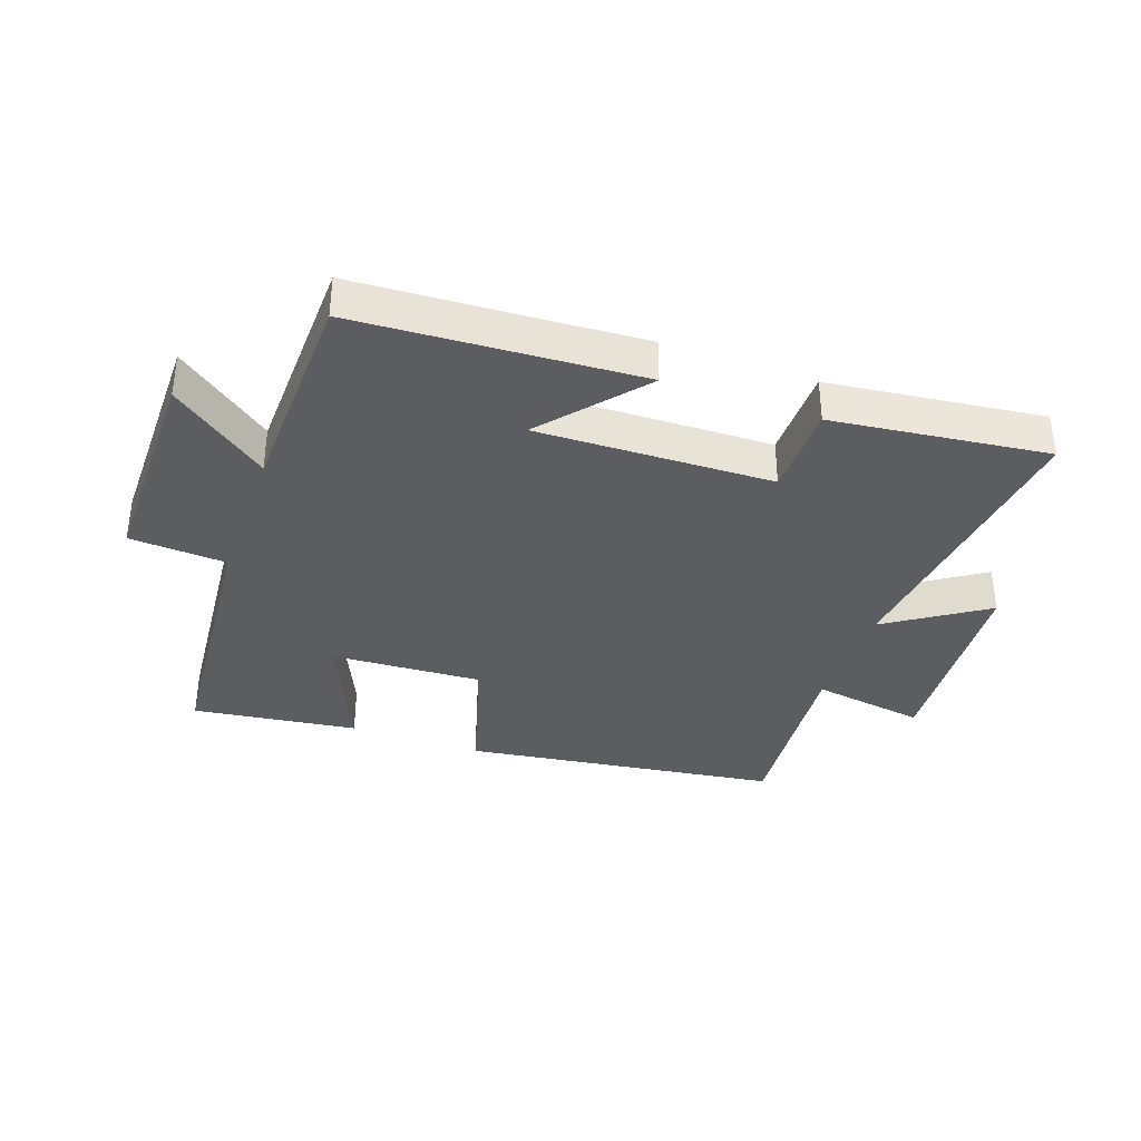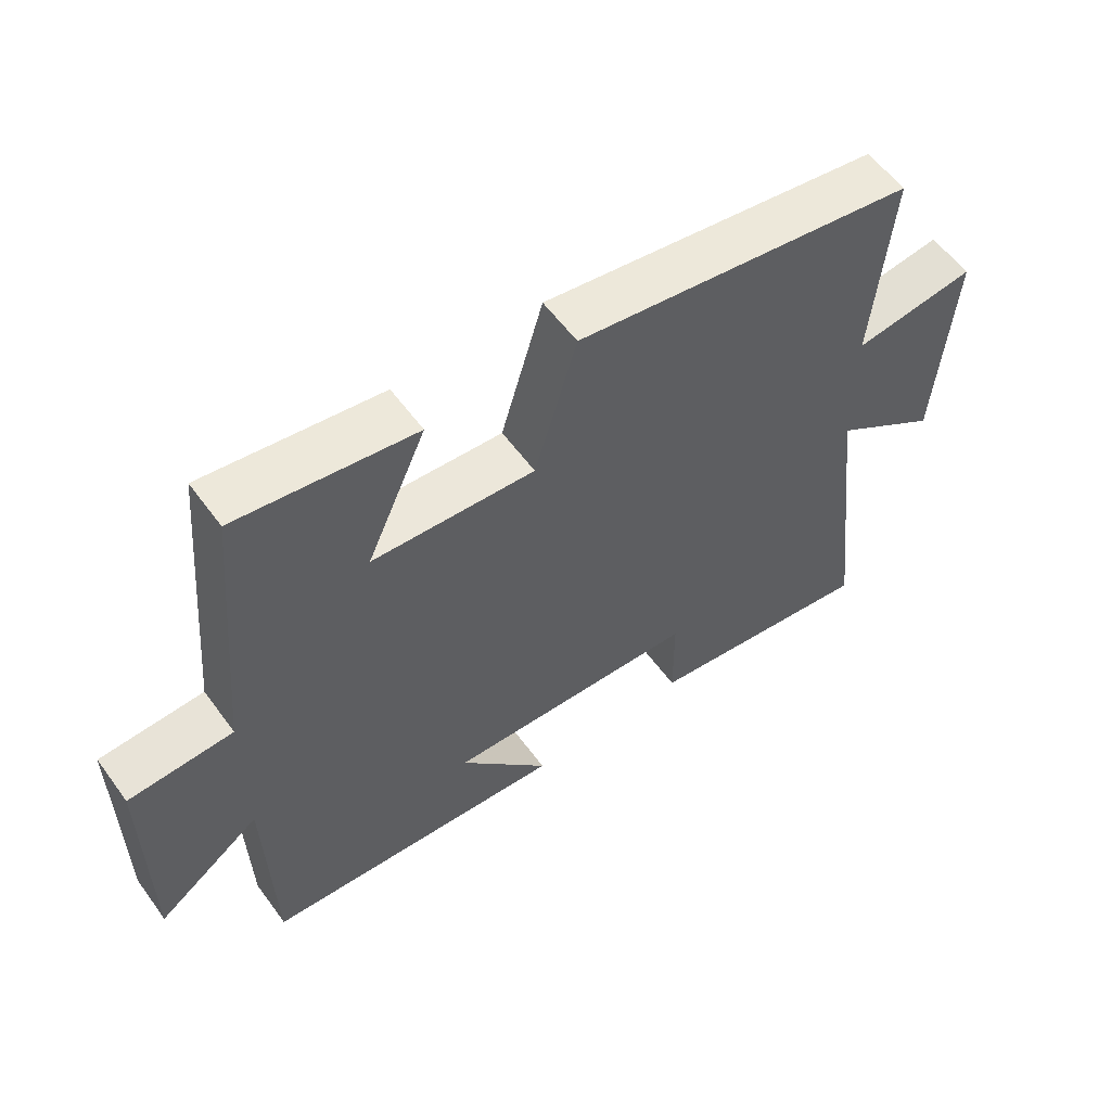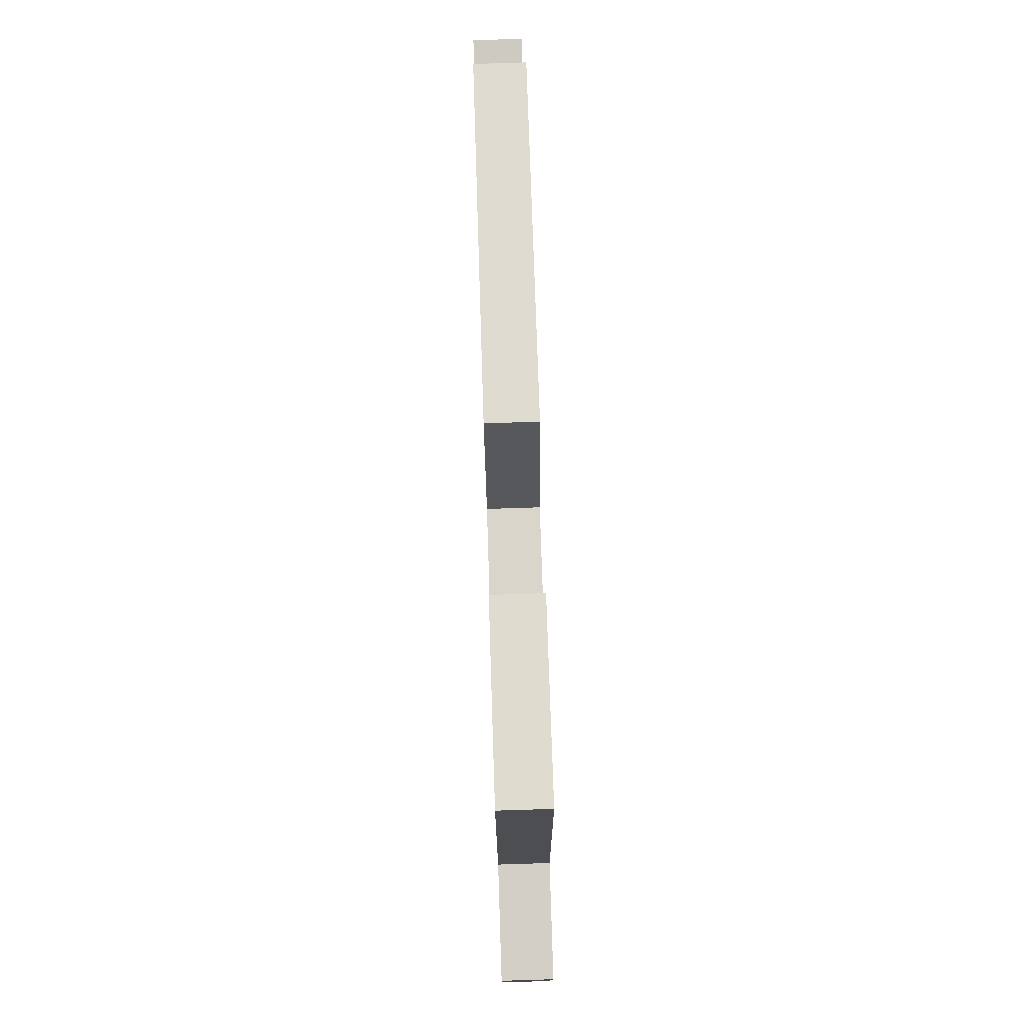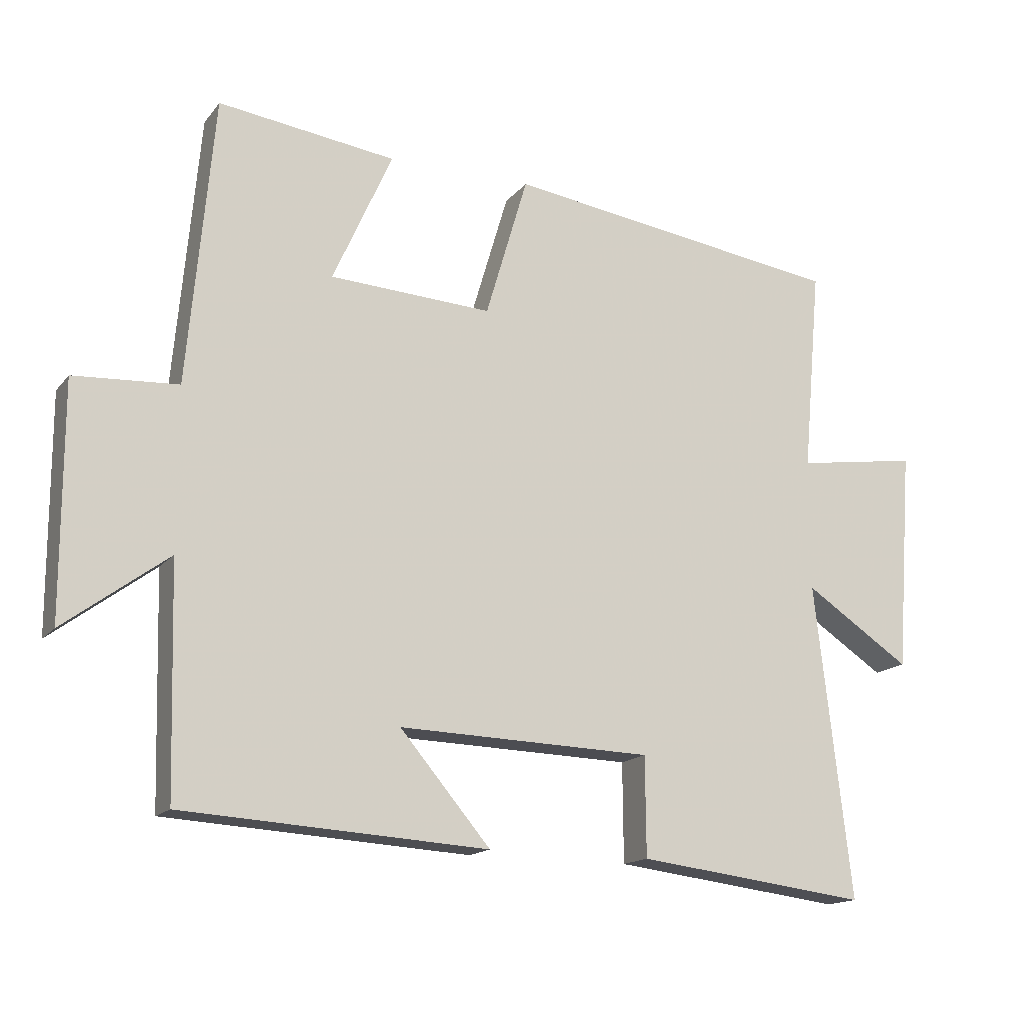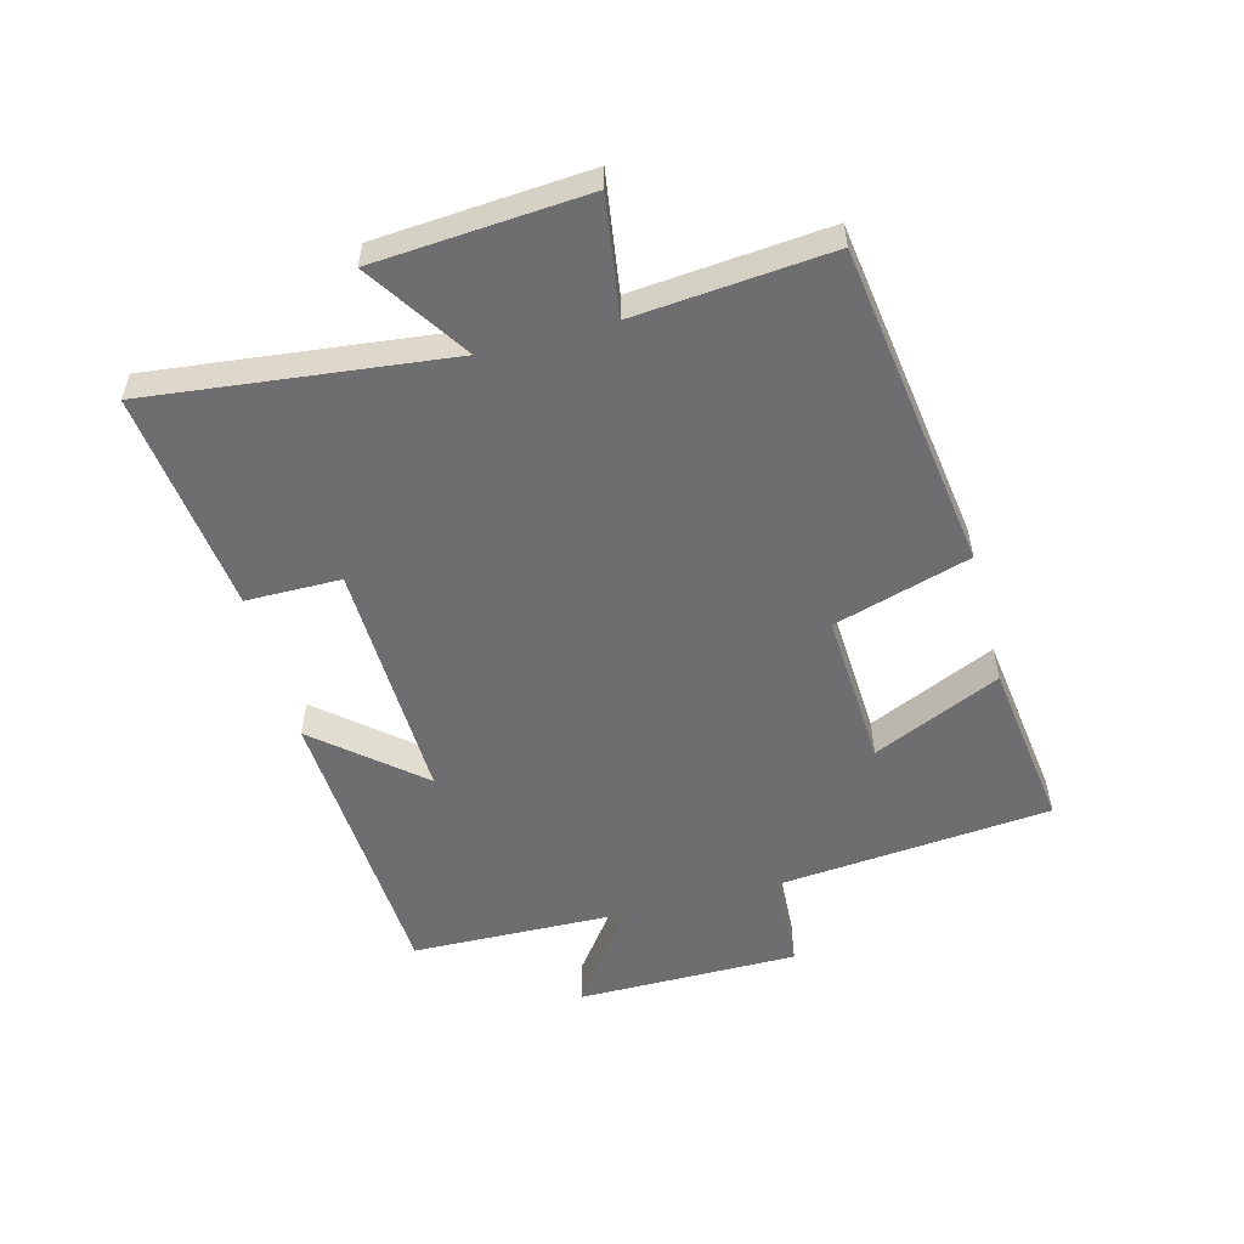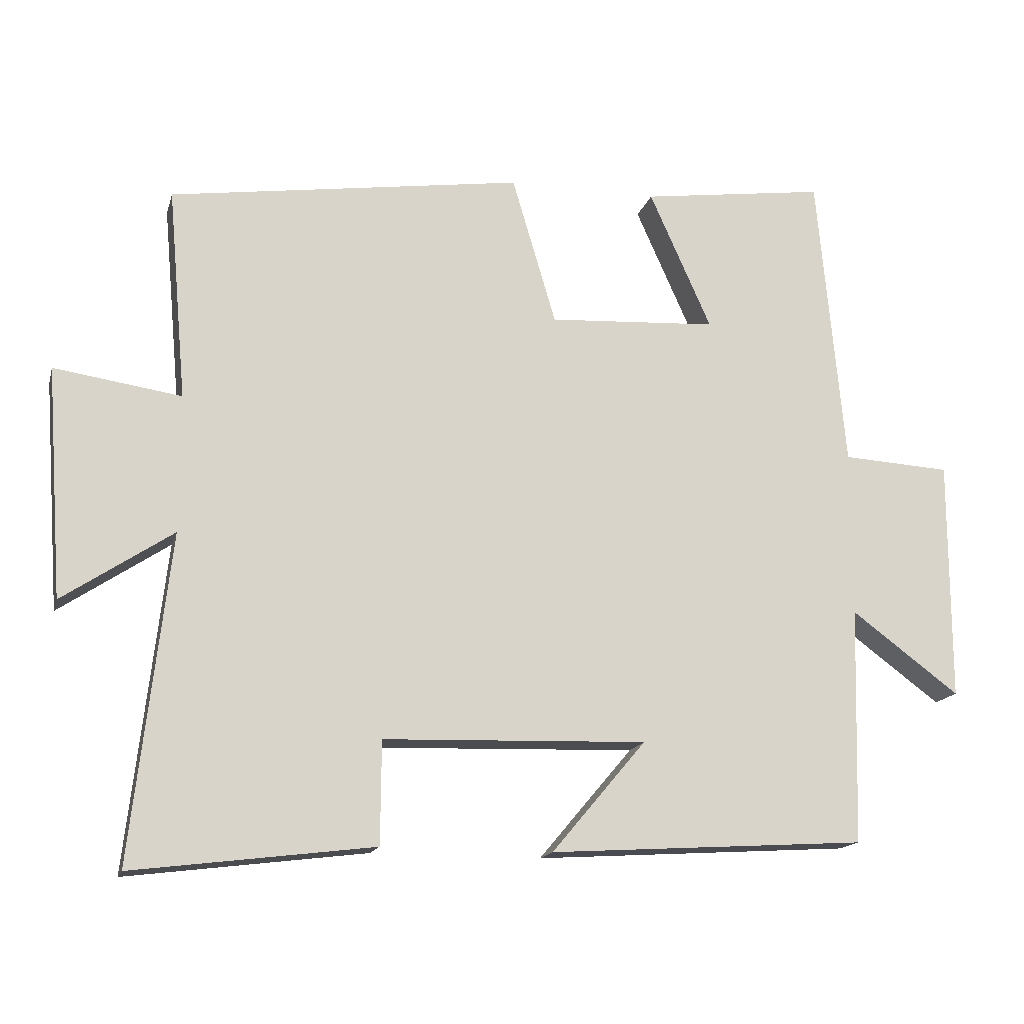
<metadata>
{"format":"obj","ext":"obj","renderer":"f3d","projection":"perspective","resolution":1024,"background":"white","views":[{"elev":-36.4,"azim":160.3,"up":"+Y"},{"elev":57.5,"azim":144.2,"up":"+Z"},{"elev":78.0,"azim":88.2,"up":"+Z"},{"elev":-15.6,"azim":155.2,"up":"+Z"},{"elev":-54.4,"azim":-75.2,"up":"+Y"},{"elev":-15.7,"azim":-14.0,"up":"+Z"}]}
</metadata>
<code>
v 0.491 0.07 -0.472
v 0.036 0.07 -0.5
v 0.171 0.07 -0.34
v -0.207 0.07 -0.352
v -0.208 0.07 -0.5
v -0.554 0.07 -0.543
v -0.5 0.07 -0.075
v -0.658 0.07 -0.18
v -0.682 0.07 0.15
v -0.5 0.07 0.123
v -0.527 0.07 0.427
v -0.02 0.07 0.5
v 0.043 0.07 0.287
v 0.285 0.07 0.301
v 0.196 0.07 0.5
v 0.461 0.07 0.536
v 0.5 0.07 0.108
v 0.655 0.07 0.099
v 0.655 0.07 -0.247
v 0.5 0.07 -0.132
v 0.491 0 -0.472
v 0.036 0 -0.5
v 0.171 0 -0.34
v -0.207 0 -0.352
v -0.208 0 -0.5
v -0.554 0 -0.543
v -0.5 0 -0.075
v -0.658 0 -0.18
v -0.682 0 0.15
v -0.5 0 0.123
v -0.527 0 0.427
v -0.02 0 0.5
v 0.043 0 0.287
v 0.285 0 0.301
v 0.196 0 0.5
v 0.461 0 0.536
v 0.5 0 0.108
v 0.655 0 0.099
v 0.655 0 -0.247
v 0.5 0 -0.132
f 17 18 19 20
f 16 17 20
f 15 16 20
f 14 15 20
f 13 14 20 1
f 10 11 12 13
f 10 13 1
f 7 8 9 10
f 4 5 6 7
f 3 4 7 10
f 1 2 3
f 1 3 10
f 40 39 38 37
f 40 37 36
f 40 36 35
f 40 35 34
f 21 40 34 33
f 33 32 31 30
f 21 33 30
f 30 29 28 27
f 27 26 25 24
f 30 27 24 23
f 23 22 21
f 30 23 21
f 1 21 22 2
f 2 22 23 3
f 3 23 24 4
f 4 24 25 5
f 5 25 26 6
f 6 26 27 7
f 7 27 28 8
f 8 28 29 9
f 9 29 30 10
f 10 30 31 11
f 11 31 32 12
f 12 32 33 13
f 13 33 34 14
f 14 34 35 15
f 15 35 36 16
f 16 36 37 17
f 17 37 38 18
f 18 38 39 19
f 19 39 40 20
f 20 40 21 1

</code>
